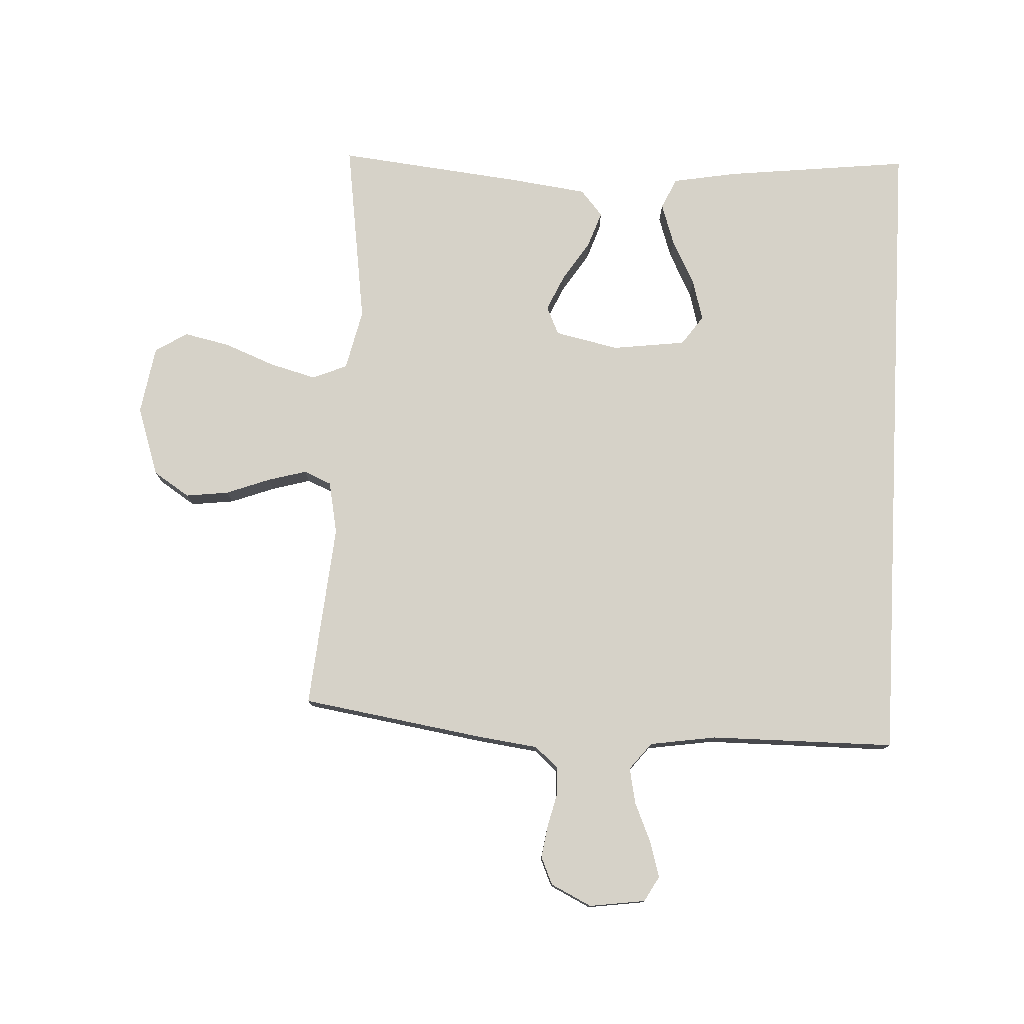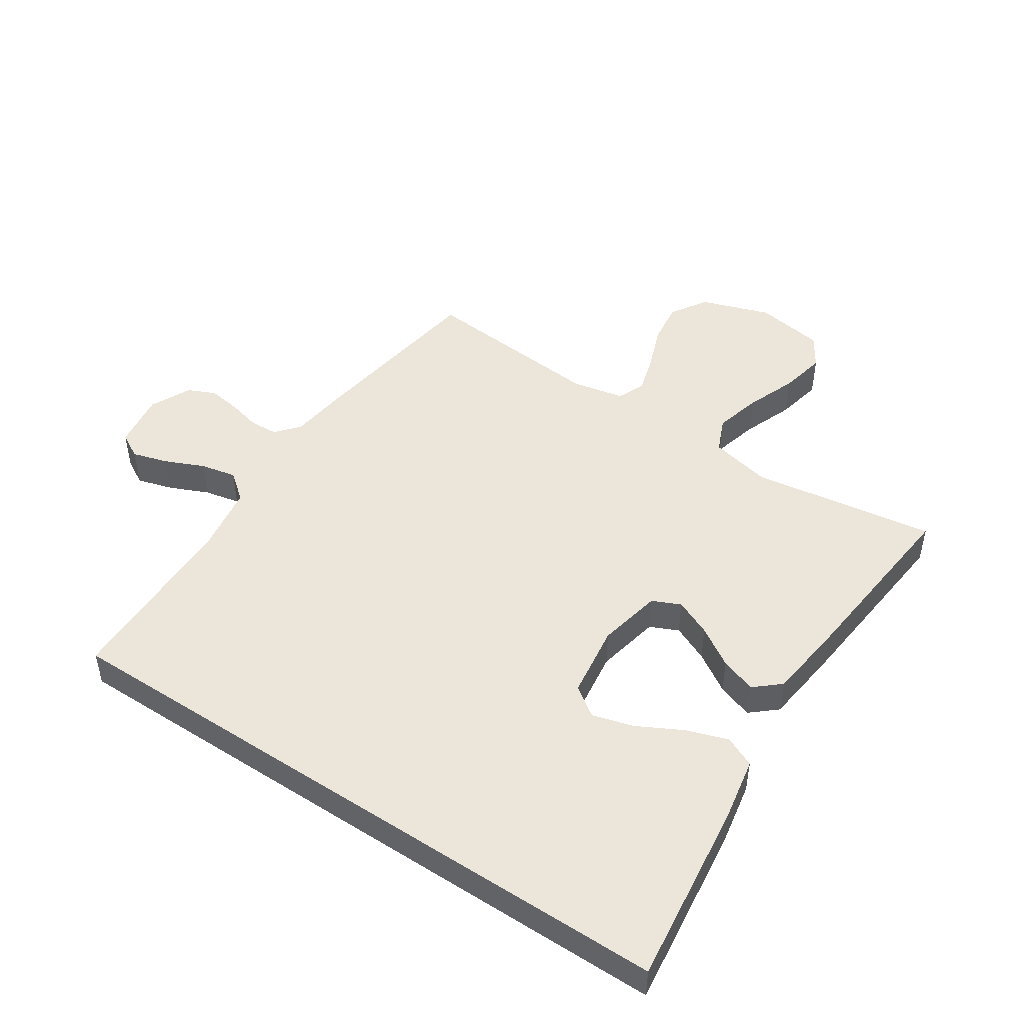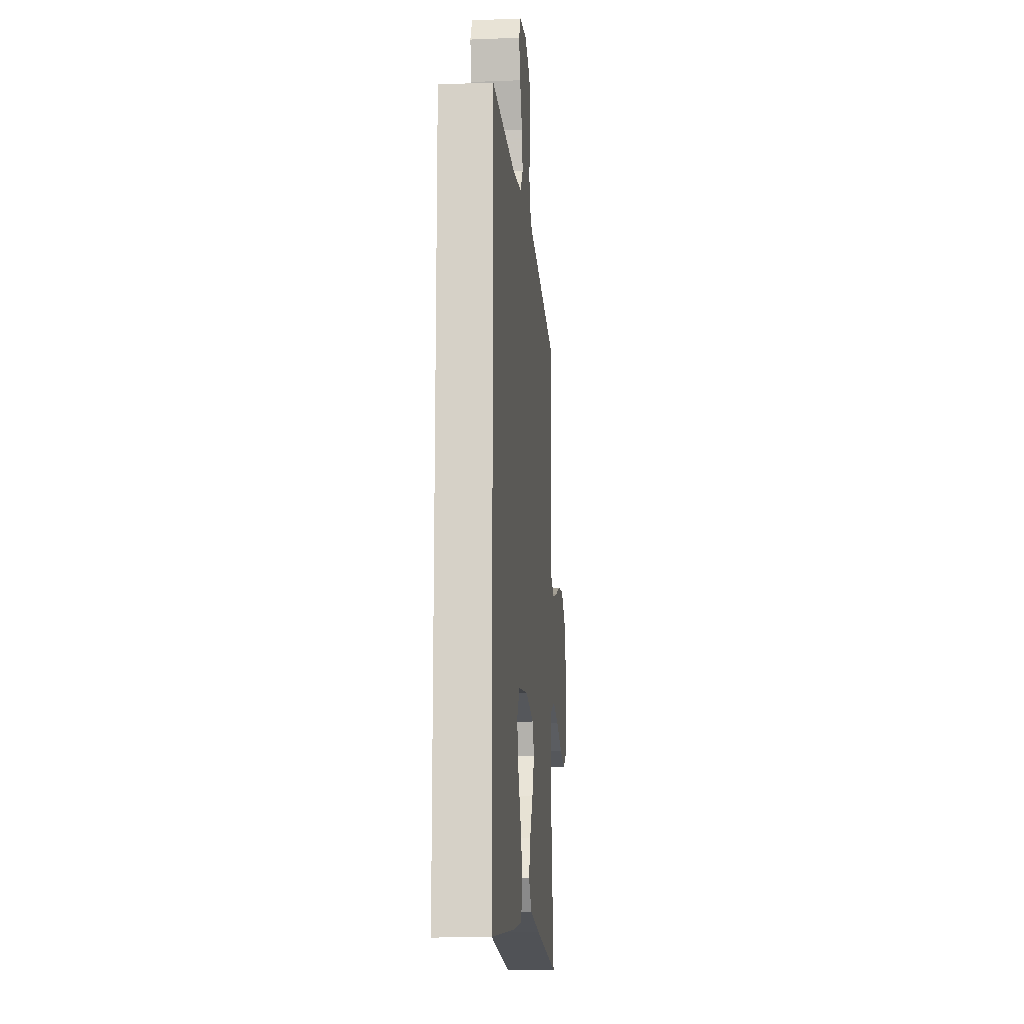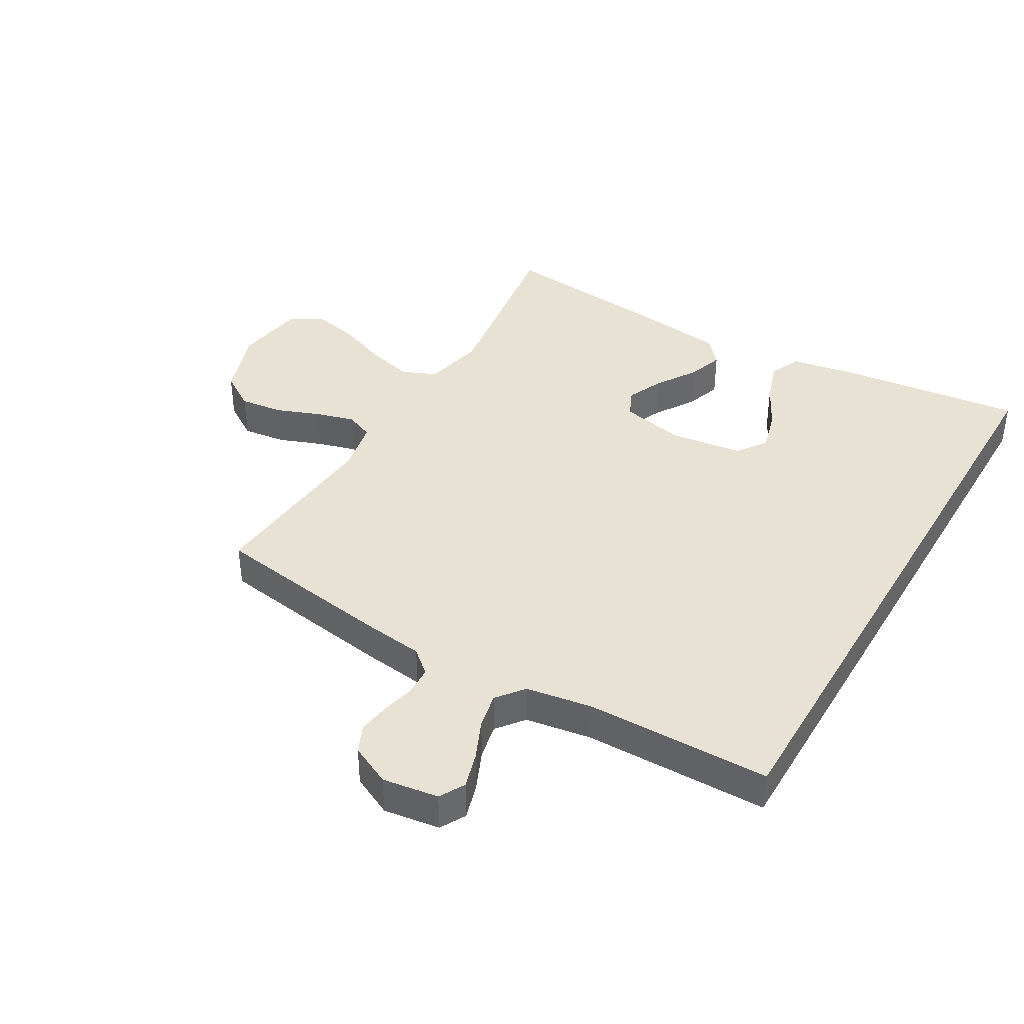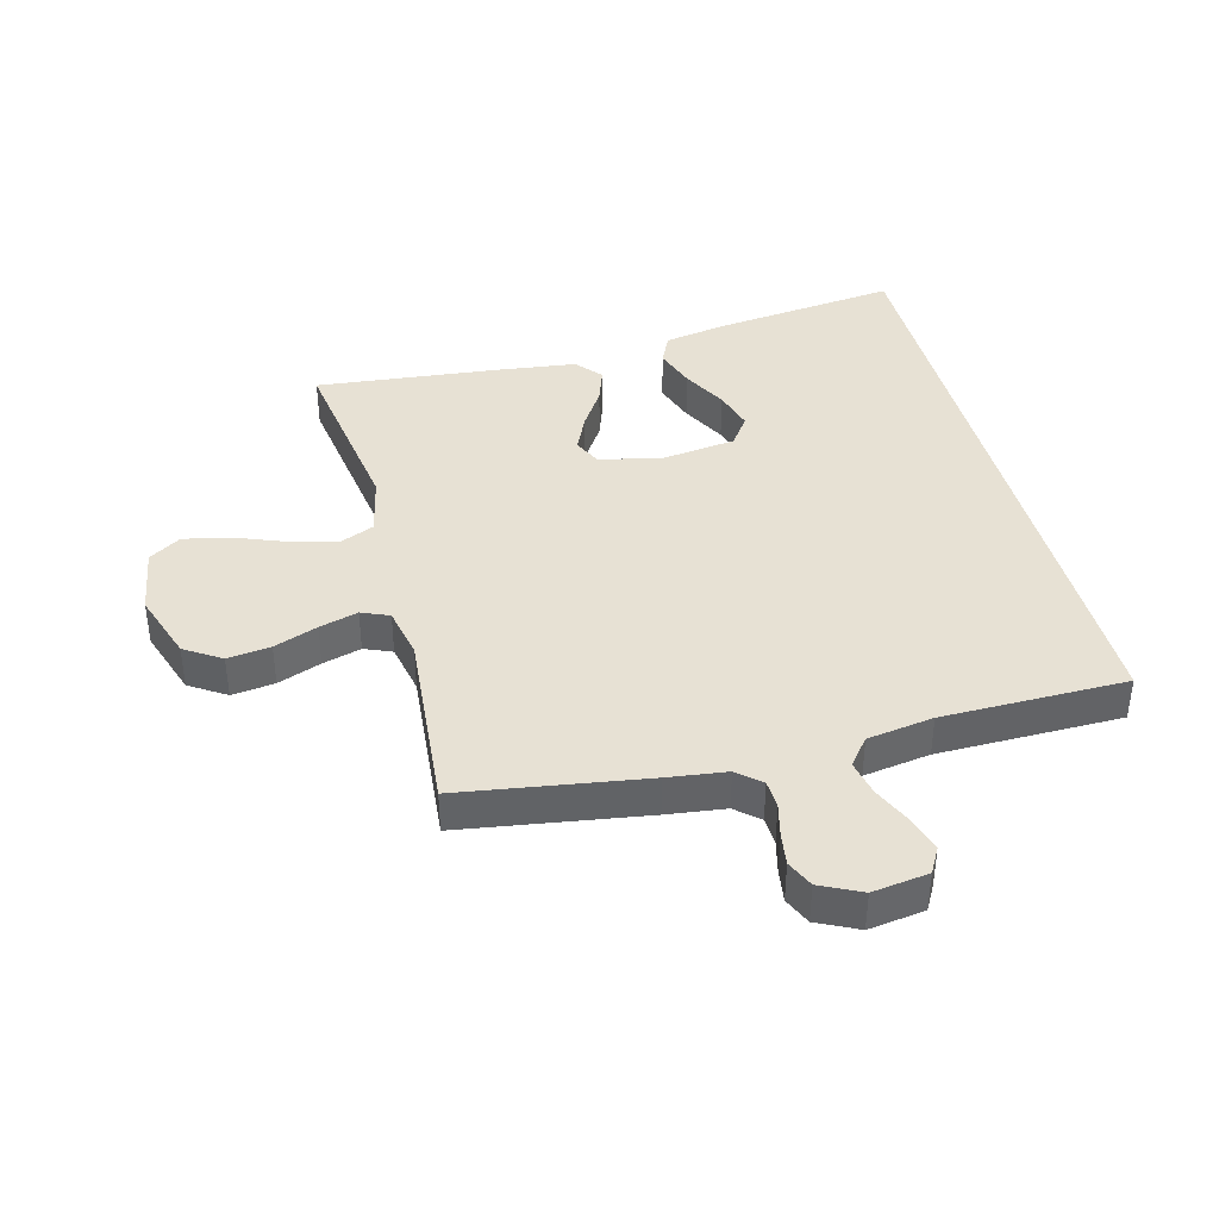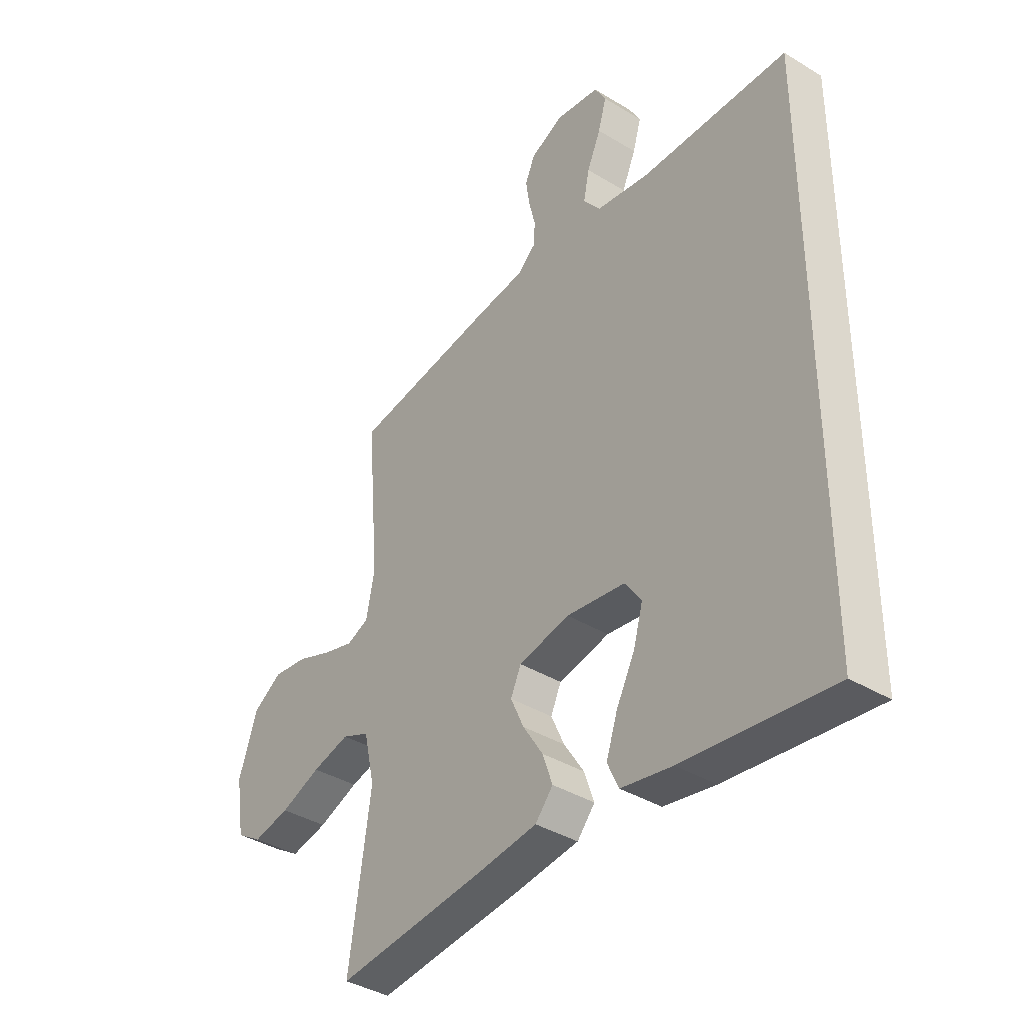
<metadata>
{"format":"obj","ext":"obj","renderer":"f3d","projection":"perspective","resolution":1024,"background":"white","views":[{"elev":77.6,"azim":3.1,"up":"+Y"},{"elev":48.2,"azim":123.4,"up":"+Y"},{"elev":-14.7,"azim":95.0,"up":"+Z"},{"elev":40.0,"azim":30.2,"up":"+Y"},{"elev":39.6,"azim":-14.6,"up":"+Y"},{"elev":-38.5,"azim":52.4,"up":"+Z"}]}
</metadata>
<code>
v 0.5 0.07 -0.538
v 0.2 0.07 -0.502
v 0.096 0.07 -0.483
v 0.073 0.07 -0.433
v 0.096 0.07 -0.365
v 0.134 0.07 -0.292
v 0.153 0.07 -0.225
v 0.119 0.07 -0.177
v 0 0.07 -0.161
v -0.104 0.07 -0.183
v -0.125 0.07 -0.229
v -0.098 0.07 -0.289
v -0.057 0.07 -0.353
v -0.037 0.07 -0.411
v -0.073 0.07 -0.453
v -0.2 0.07 -0.469
v -0.5 0.07 -0.5
v -0.456 0.07 -0.2
v -0.478 0.07 -0.101
v -0.534 0.07 -0.077
v -0.61 0.07 -0.097
v -0.692 0.07 -0.129
v -0.767 0.07 -0.145
v -0.819 0.07 -0.112
v -0.837 0.07 0
v -0.799 0.07 0.112
v -0.74 0.07 0.15
v -0.67 0.07 0.141
v -0.599 0.07 0.114
v -0.536 0.07 0.096
v -0.491 0.07 0.115
v -0.474 0.07 0.2
v -0.5 0.07 0.5
v -0.2 0.07 0.546
v -0.105 0.07 0.558
v -0.067 0.07 0.591
v -0.065 0.07 0.637
v -0.078 0.07 0.69
v -0.086 0.07 0.743
v -0.066 0.07 0.788
v 0 0.07 0.82
v 0.091 0.07 0.807
v 0.114 0.07 0.766
v 0.097 0.07 0.708
v 0.069 0.07 0.644
v 0.057 0.07 0.586
v 0.092 0.07 0.542
v 0.2 0.07 0.525
v 0.5 0.07 0.522
v 0.5 0 -0.538
v 0.2 0 -0.502
v 0.096 0 -0.483
v 0.073 0 -0.433
v 0.096 0 -0.365
v 0.134 0 -0.292
v 0.153 0 -0.225
v 0.119 0 -0.177
v 0 0 -0.161
v -0.104 0 -0.183
v -0.125 0 -0.229
v -0.098 0 -0.289
v -0.057 0 -0.353
v -0.037 0 -0.411
v -0.073 0 -0.453
v -0.2 0 -0.469
v -0.5 0 -0.5
v -0.456 0 -0.2
v -0.478 0 -0.101
v -0.534 0 -0.077
v -0.61 0 -0.097
v -0.692 0 -0.129
v -0.767 0 -0.145
v -0.819 0 -0.112
v -0.837 0 0
v -0.799 0 0.112
v -0.74 0 0.15
v -0.67 0 0.141
v -0.599 0 0.114
v -0.536 0 0.096
v -0.491 0 0.115
v -0.474 0 0.2
v -0.5 0 0.5
v -0.2 0 0.546
v -0.105 0 0.558
v -0.067 0 0.591
v -0.065 0 0.637
v -0.078 0 0.69
v -0.086 0 0.743
v -0.066 0 0.788
v 0 0 0.82
v 0.091 0 0.807
v 0.114 0 0.766
v 0.097 0 0.708
v 0.069 0 0.644
v 0.057 0 0.586
v 0.092 0 0.542
v 0.2 0 0.525
v 0.5 0 0.522
f 48 49 1 2
f 47 48 2
f 46 47 2
f 43 44 45
f 42 43 45
f 41 42 45
f 40 41 45
f 39 40 45
f 38 39 45
f 37 38 45
f 36 37 45 46
f 35 36 46
f 32 33 34 35
f 31 32 35 46
f 27 28 29
f 26 27 29
f 25 26 29
f 24 25 29
f 23 24 29
f 22 23 29
f 21 22 29
f 20 21 29 30
f 19 20 30 31
f 16 17 18
f 15 16 18
f 14 15 18
f 13 14 18
f 12 13 18
f 18 19 31
f 12 18 31
f 11 12 31
f 4 5 6
f 3 4 6
f 2 3 6
f 2 6 7
f 46 2 7
f 10 11 31 46
f 9 10 46
f 8 9 46
f 7 8 46
f 51 50 98 97
f 51 97 96
f 51 96 95
f 94 93 92
f 94 92 91
f 94 91 90
f 94 90 89
f 94 89 88
f 94 88 87
f 94 87 86
f 95 94 86 85
f 95 85 84
f 84 83 82 81
f 95 84 81 80
f 78 77 76
f 78 76 75
f 78 75 74
f 78 74 73
f 78 73 72
f 78 72 71
f 78 71 70
f 79 78 70 69
f 80 79 69 68
f 67 66 65
f 67 65 64
f 67 64 63
f 67 63 62
f 67 62 61
f 80 68 67
f 80 67 61
f 80 61 60
f 55 54 53
f 55 53 52
f 55 52 51
f 56 55 51
f 56 51 95
f 95 80 60 59
f 95 59 58
f 95 58 57
f 95 57 56
f 1 50 51 2
f 2 51 52 3
f 3 52 53 4
f 4 53 54 5
f 5 54 55 6
f 6 55 56 7
f 7 56 57 8
f 8 57 58 9
f 9 58 59 10
f 10 59 60 11
f 11 60 61 12
f 12 61 62 13
f 13 62 63 14
f 14 63 64 15
f 15 64 65 16
f 16 65 66 17
f 17 66 67 18
f 18 67 68 19
f 19 68 69 20
f 20 69 70 21
f 21 70 71 22
f 22 71 72 23
f 23 72 73 24
f 24 73 74 25
f 25 74 75 26
f 26 75 76 27
f 27 76 77 28
f 28 77 78 29
f 29 78 79 30
f 30 79 80 31
f 31 80 81 32
f 32 81 82 33
f 33 82 83 34
f 34 83 84 35
f 35 84 85 36
f 36 85 86 37
f 37 86 87 38
f 38 87 88 39
f 39 88 89 40
f 40 89 90 41
f 41 90 91 42
f 42 91 92 43
f 43 92 93 44
f 44 93 94 45
f 45 94 95 46
f 46 95 96 47
f 47 96 97 48
f 48 97 98 49
f 49 98 50 1

</code>
